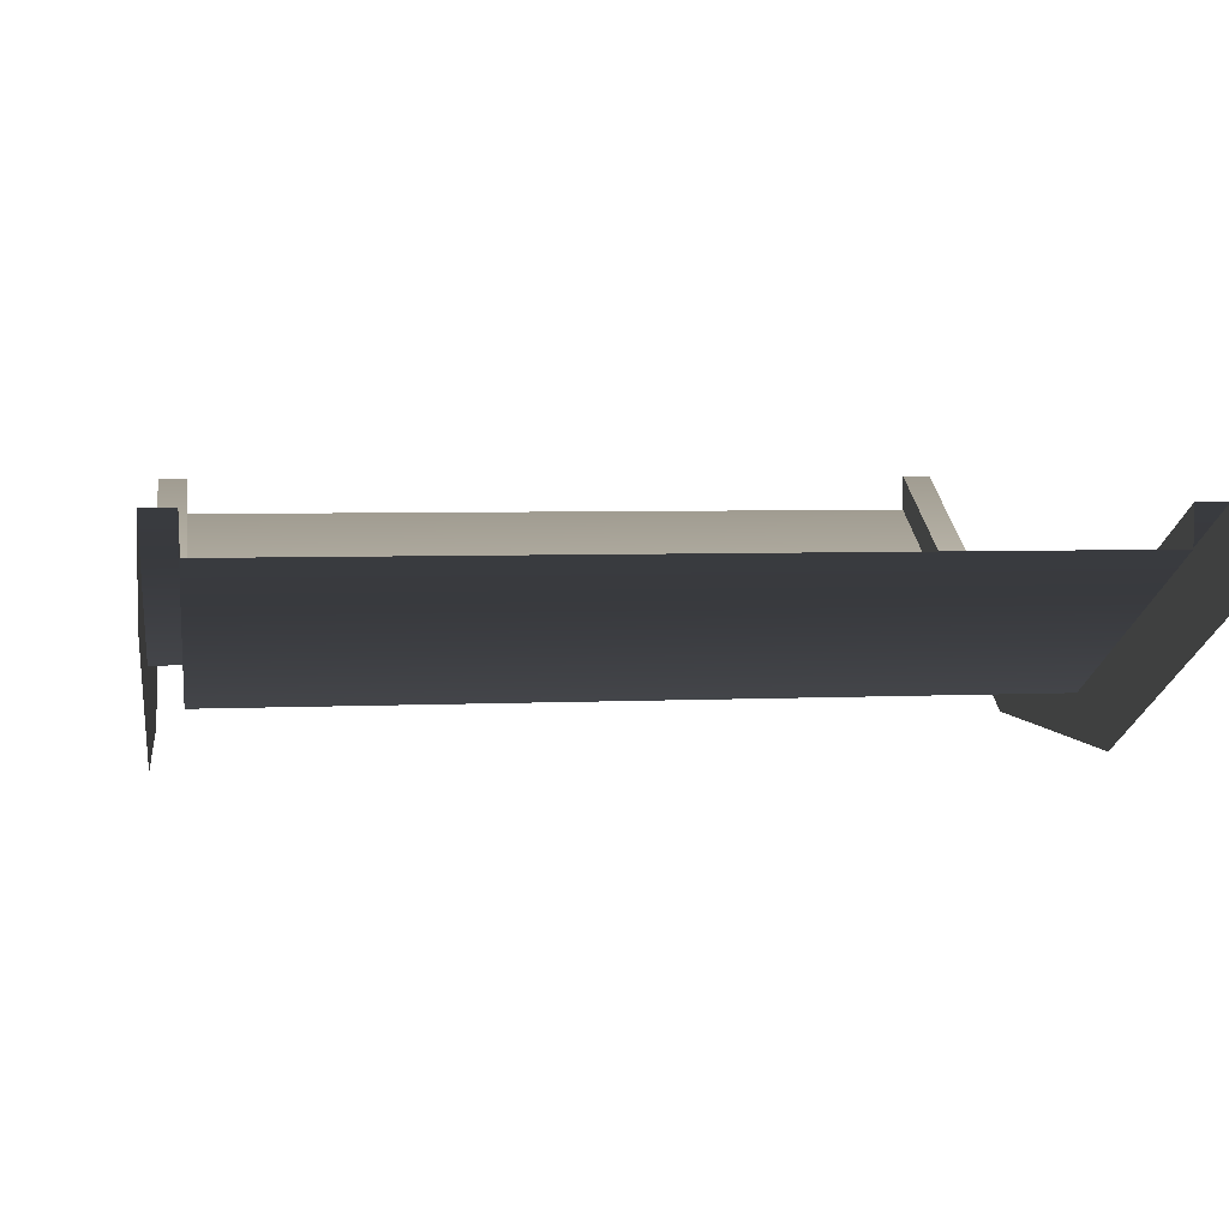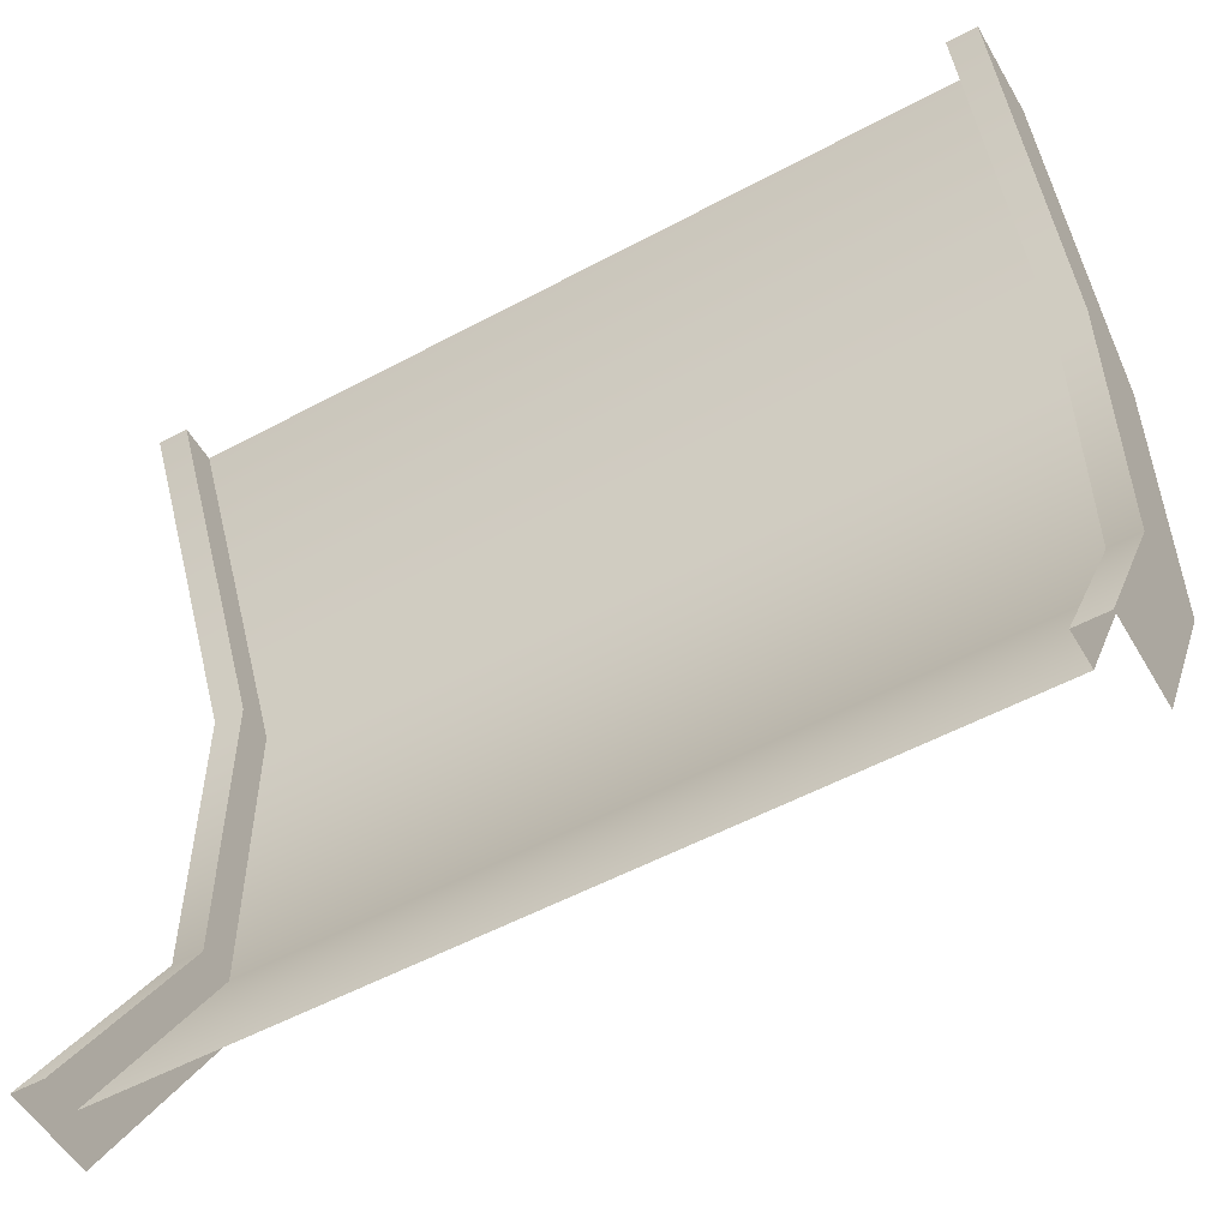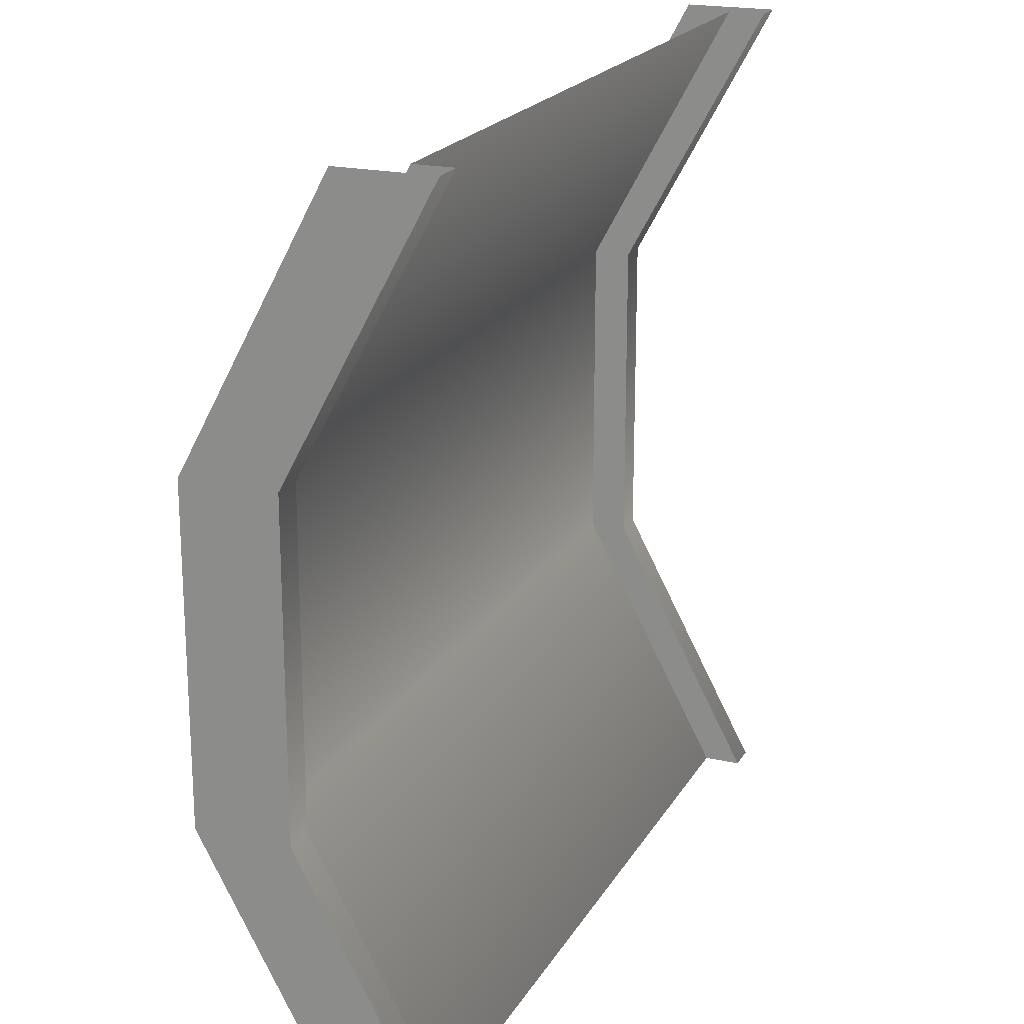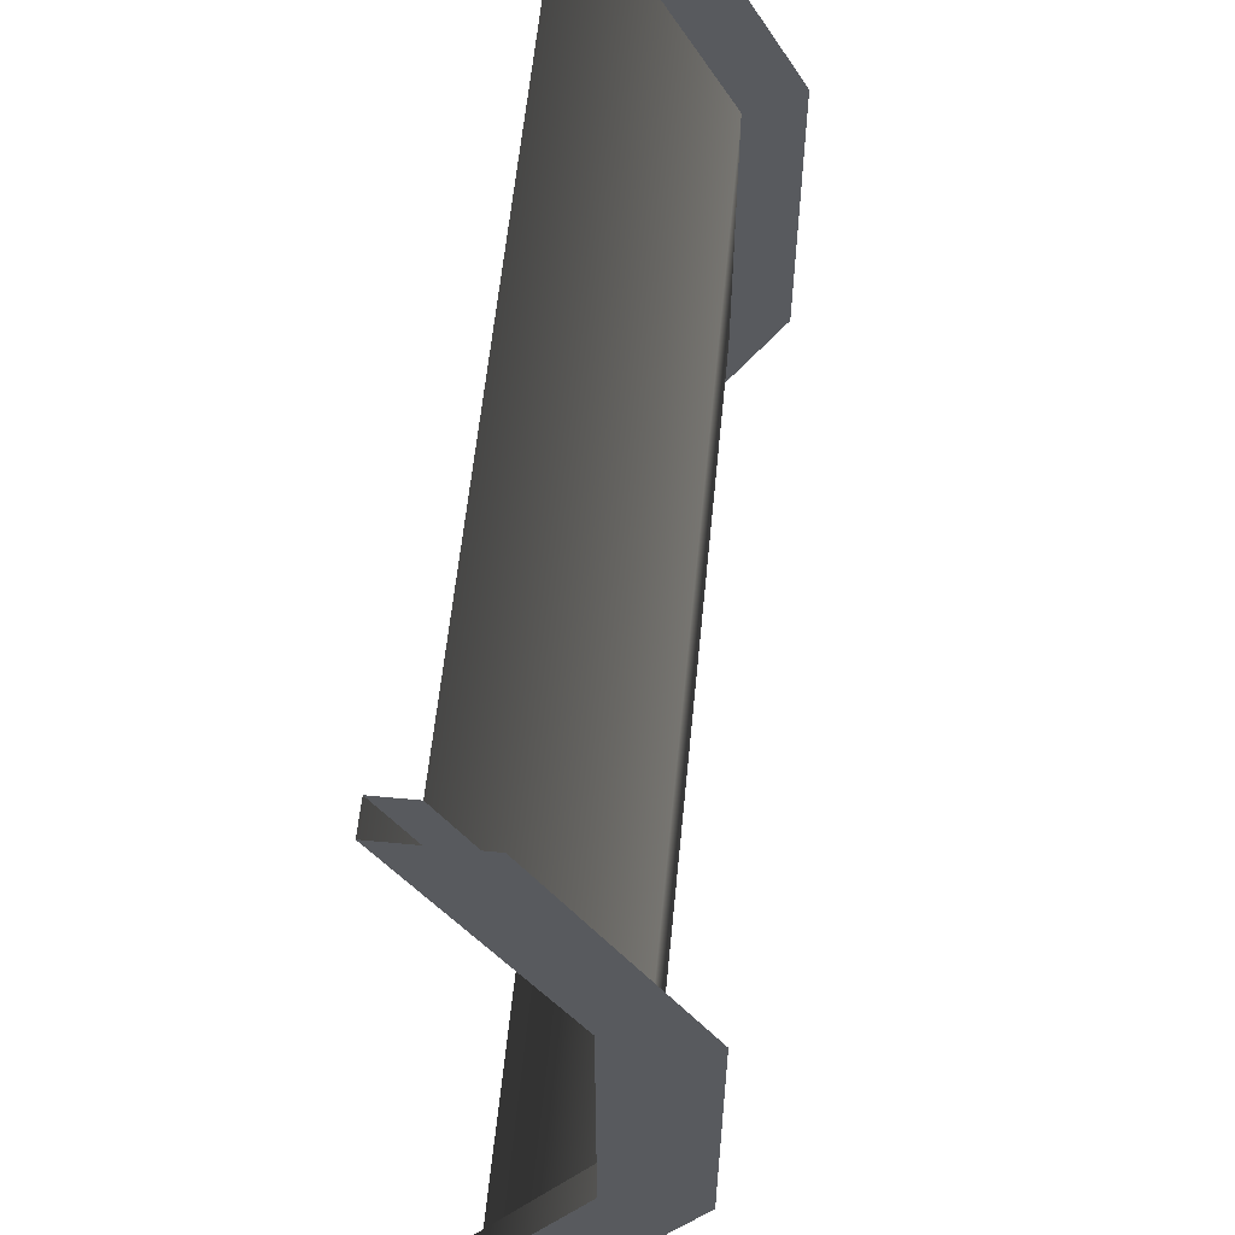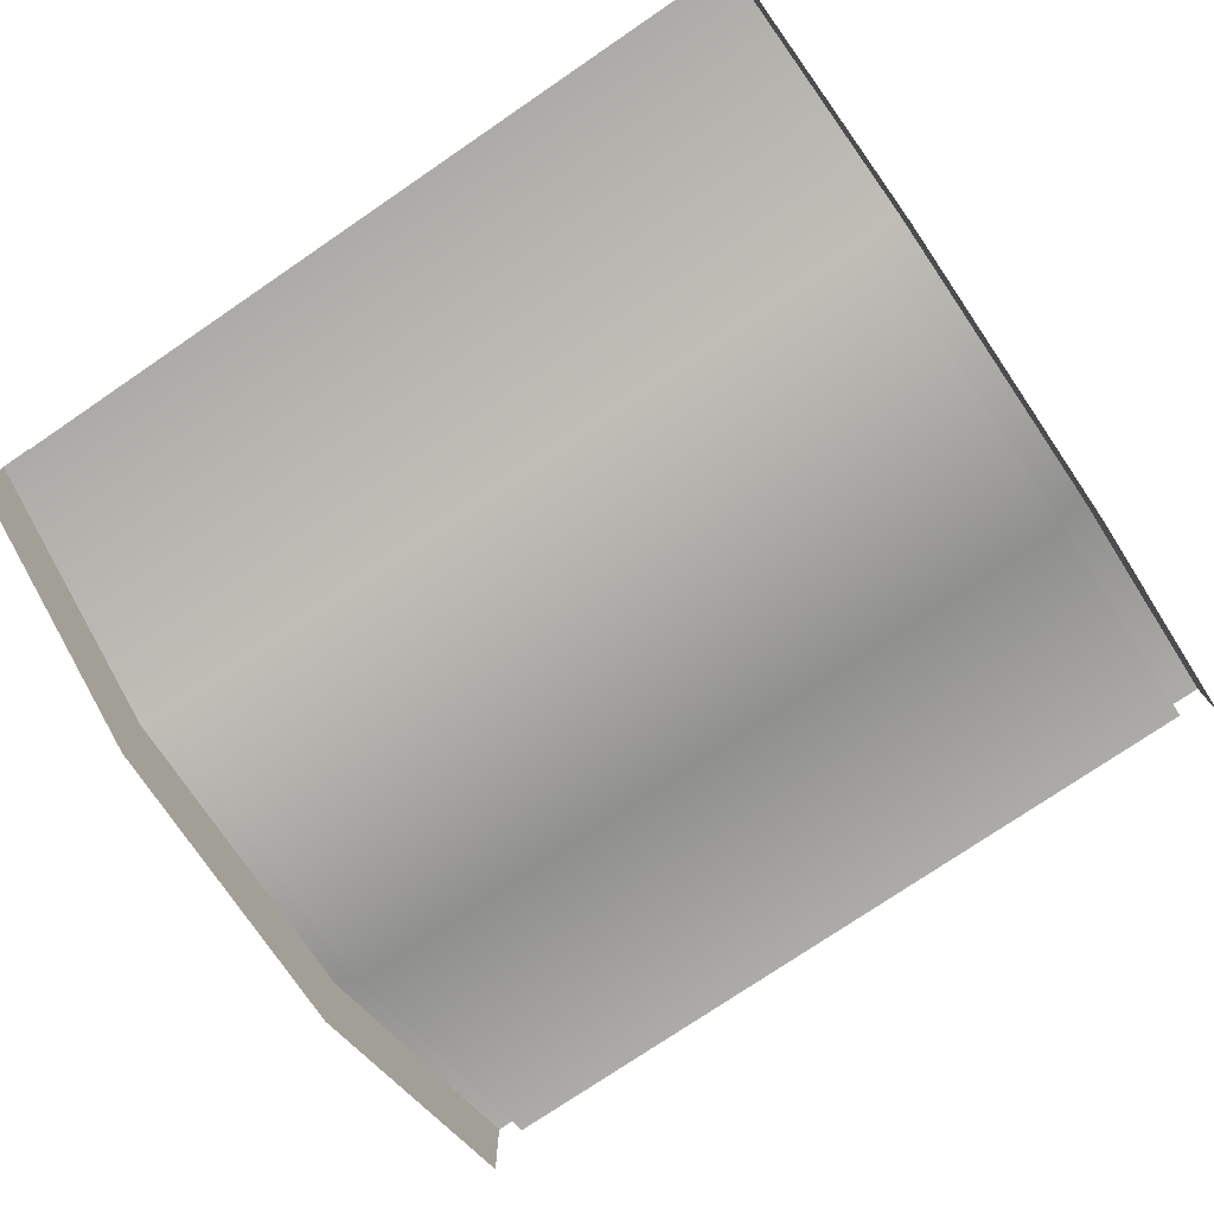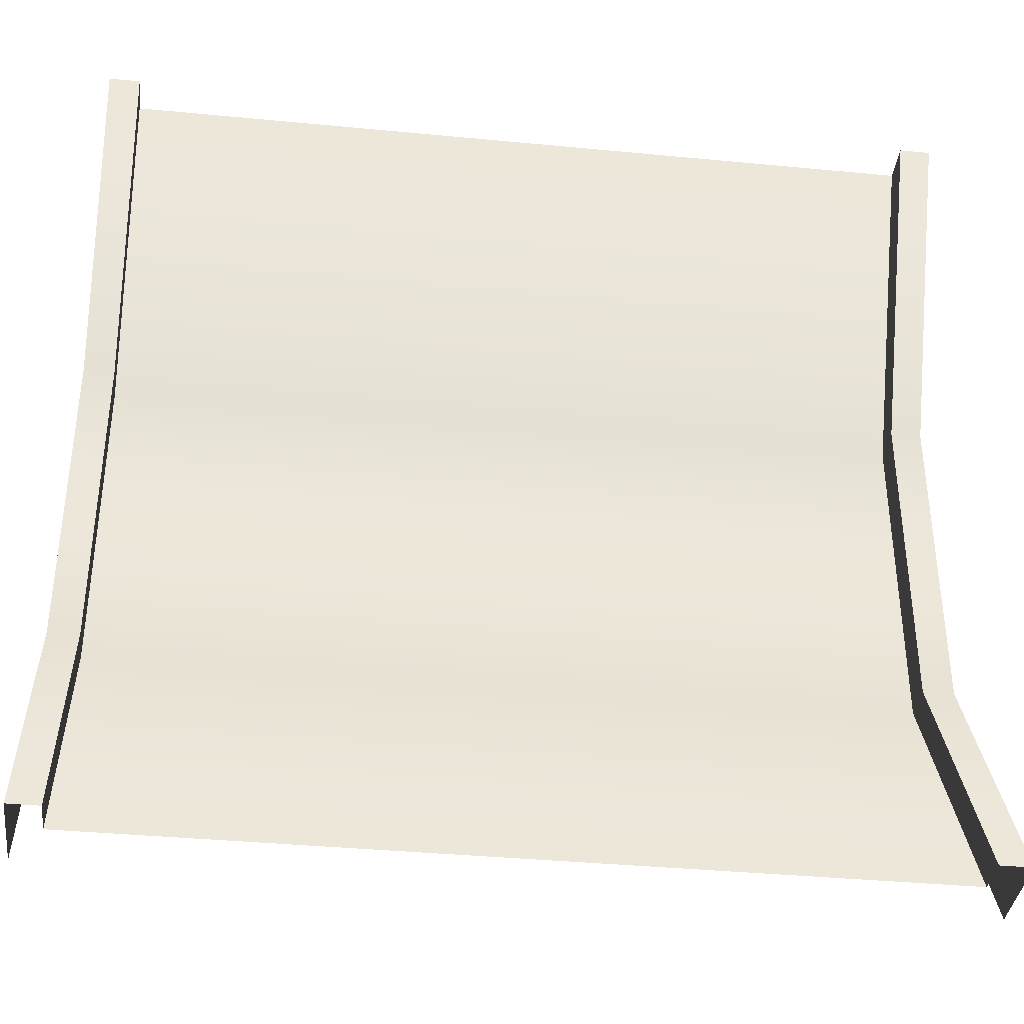
<metadata>
{"format":"obj","ext":"obj","renderer":"f3d","projection":"perspective","resolution":1024,"background":"white","views":[{"elev":4.5,"azim":-9.1,"up":"+Y"},{"elev":-54.0,"azim":-150.2,"up":"+Z"},{"elev":20.3,"azim":112.3,"up":"+Z"},{"elev":59.0,"azim":-84.4,"up":"+Z"},{"elev":-76.3,"azim":34.2,"up":"+Y"},{"elev":-37.7,"azim":173.0,"up":"+Z"}]}
</metadata>
<code>
g default
v -3 0 0
v 0 0 0
v -3 0.19 0
v 0 0.19 0
v -3 0.19 -3
v 0 0.19 -3
v -3 0 -3
v 0 0 -3
v -0.1071 0.19 0
v -0.1071 0.19 -3
v -2.893 0.19 0
v -2.893 0.19 -3
v -3 0.3215 0
v -2.893 0.3215 0
v -3 0.3215 -3
v -2.893 0.3215 -3
v 0 0.3215 0
v 0 0.3215 -3
v -0.1071 0.3215 0
v -0.1071 0.3215 -3
v 0 -0.5045 -2.058
v 0 -0.3145 -2.058
v 0 -0.183 -2.058
v -0.1071 -0.183 -2.058
v -0.1071 -0.3145 -2.058
v -2.893 -0.3145 -2.058
v -2.893 -0.183 -2.058
v -3 -0.183 -2.058
v -3 -0.3145 -2.058
v -3 -0.5045 -2.058
v 0 -0.5045 -0.9422
v 0 -0.3145 -0.9422
v 0 -0.183 -0.9422
v -0.1071 -0.183 -0.9422
v -0.1071 -0.3145 -0.9422
v -2.893 -0.3145 -0.9422
v -2.893 -0.183 -0.9422
v -3 -0.183 -0.9422
v -3 -0.3145 -0.9422
v -3 -0.5045 -0.9422
g straightDipRamp_B_3x3
f 2 31 32 4
f 40 1 3 39
f 11 9 35 36
f 39 3 13 38
f 4 32 33 17
f 35 9 19 34
f 11 36 37 14
f 14 37 38 13
f 33 34 19 17
f 21 8 6 22
f 23 22 6 18
f 18 20 24 23
f 10 25 24 20
f 26 25 10 12
f 27 26 12 16
f 28 27 16 15
f 5 29 28 15
f 7 30 29 5
f 31 21 22 32
f 33 32 22 23
f 23 24 34 33
f 25 35 34 24
f 36 35 25 26
f 37 36 26 27
f 38 37 27 28
f 29 39 38 28
f 30 40 39 29

</code>
